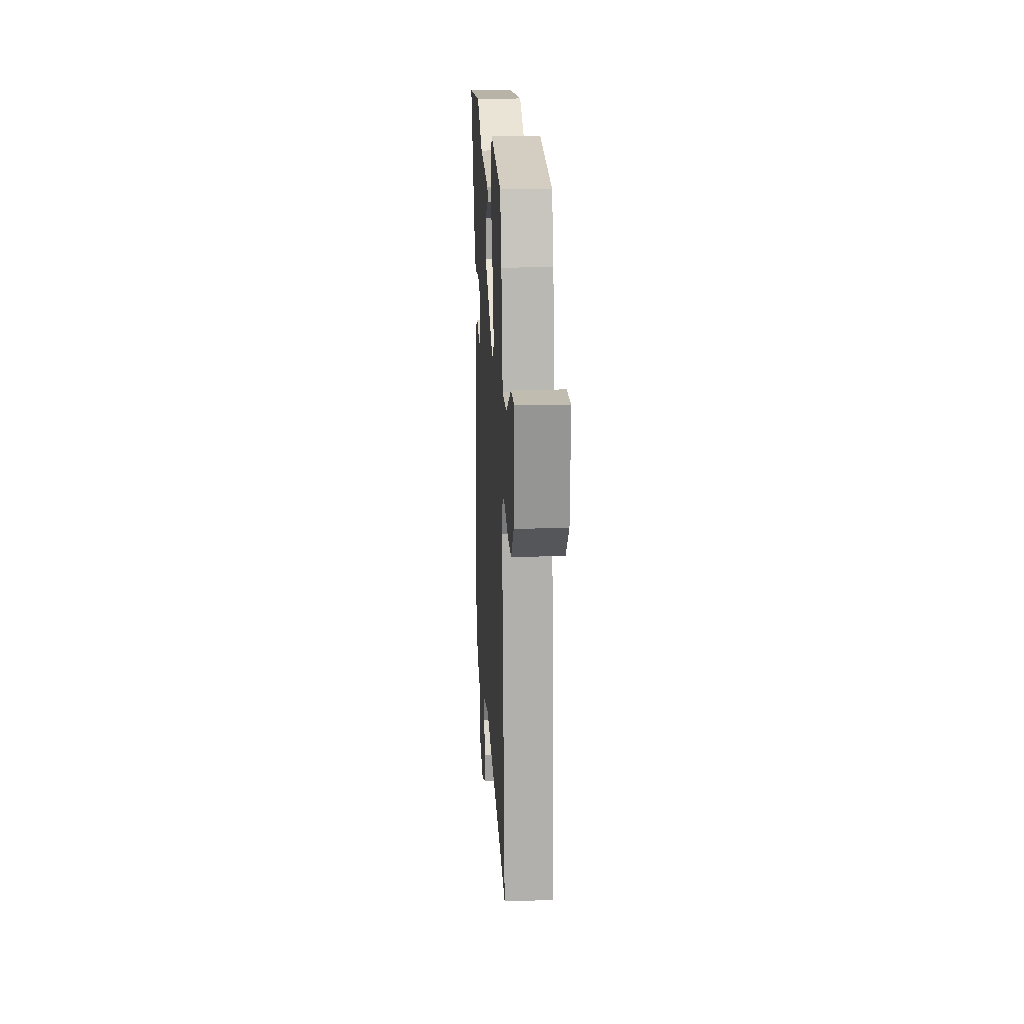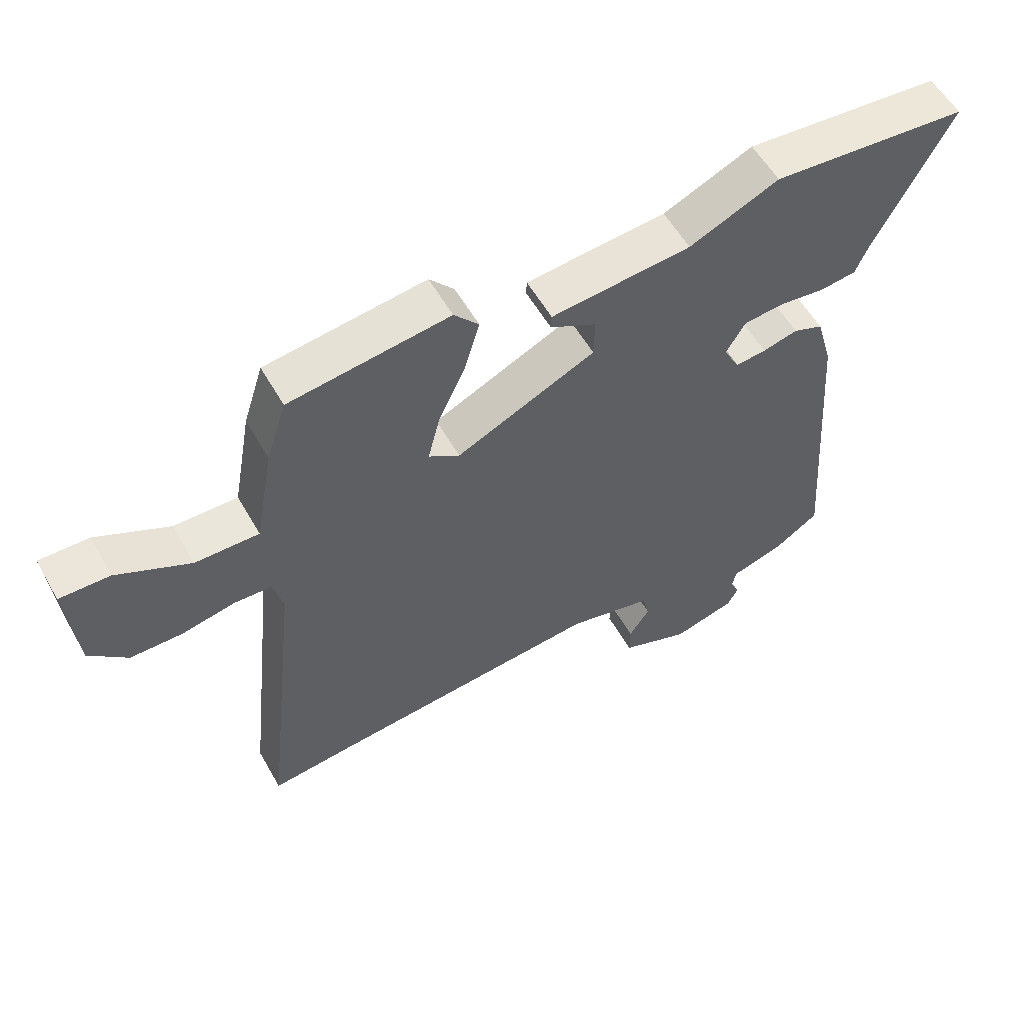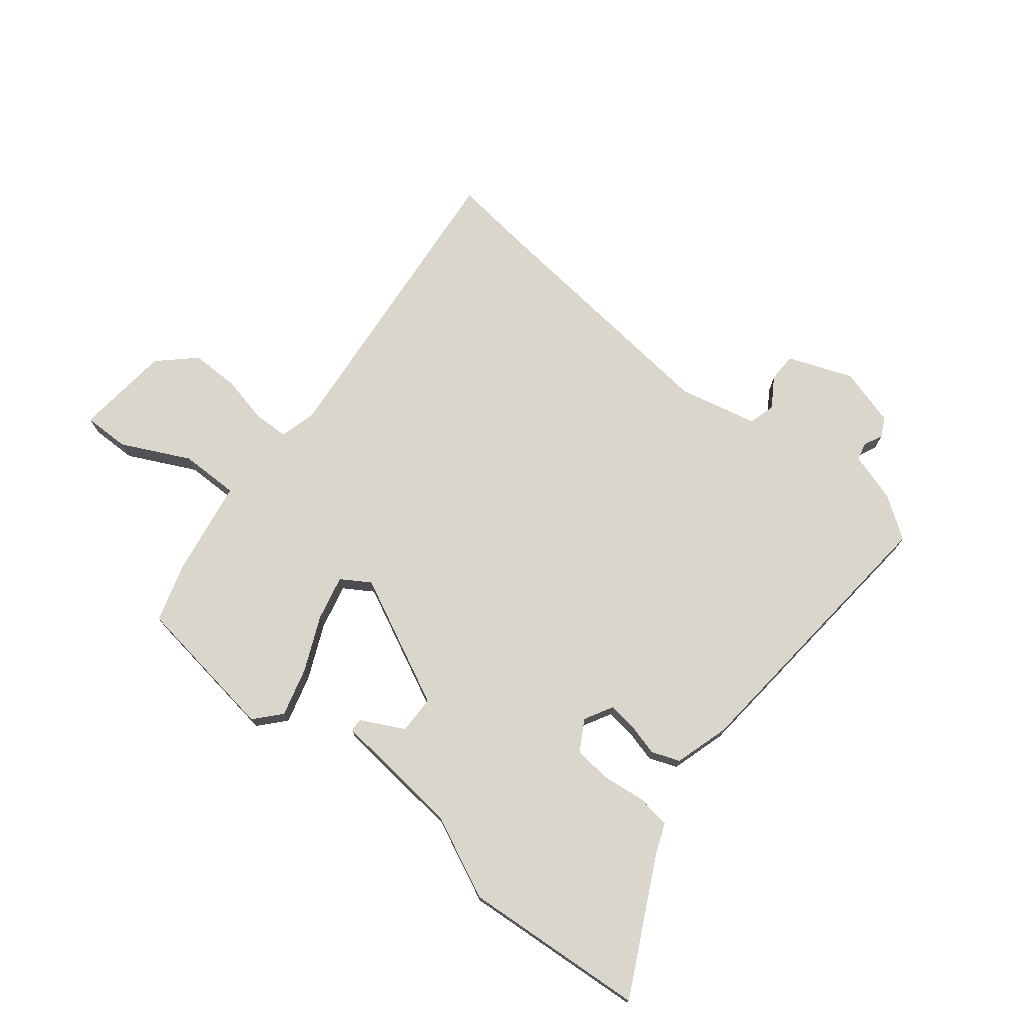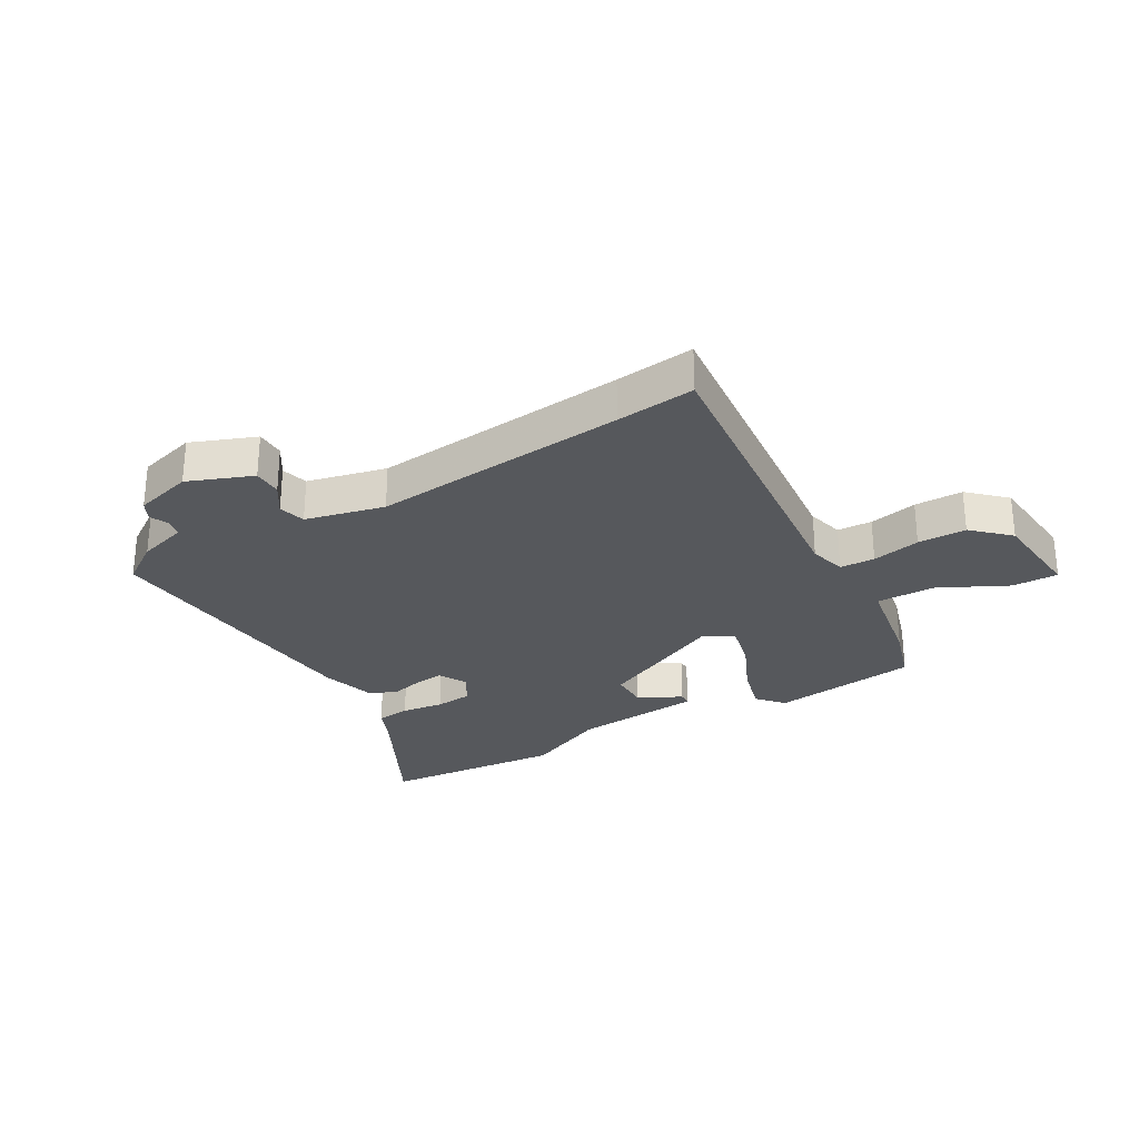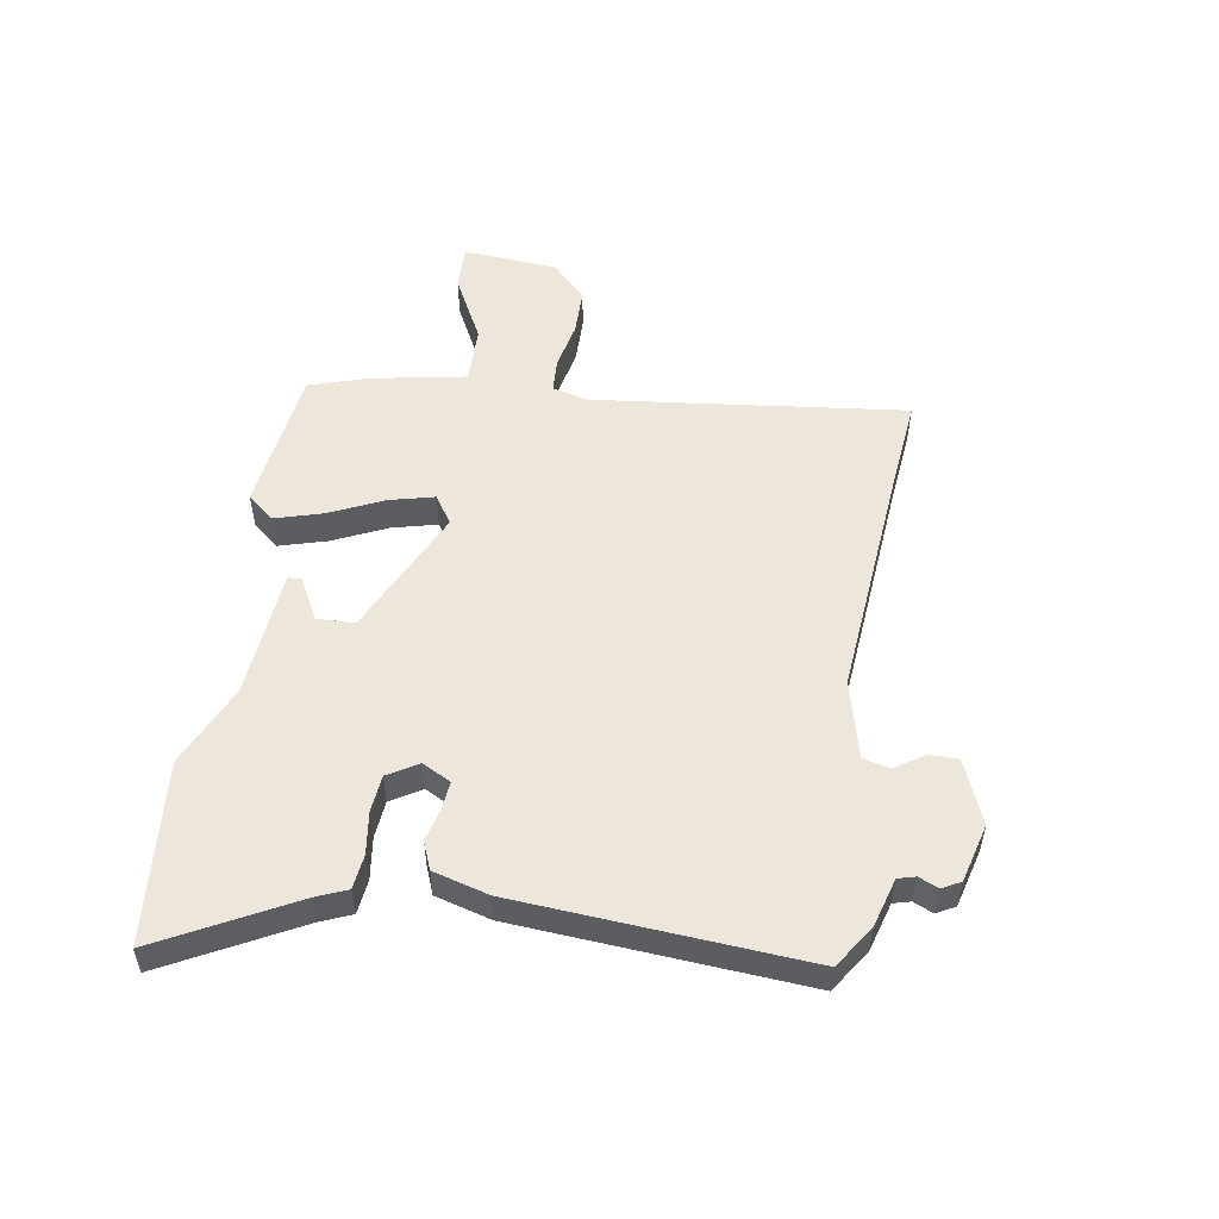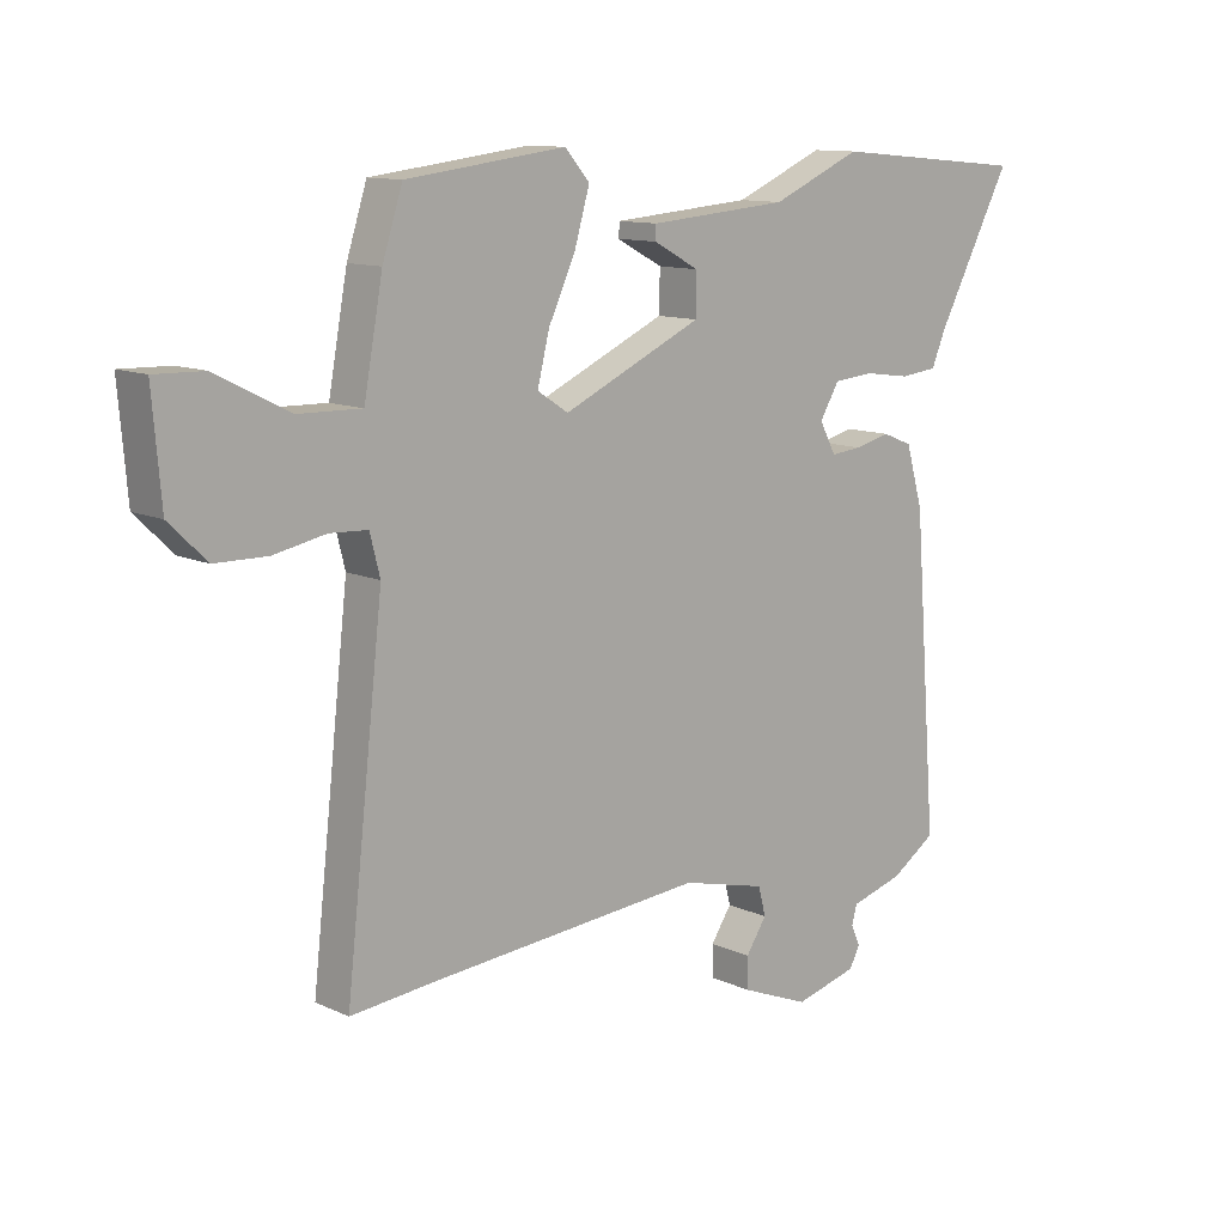
<metadata>
{"format":"obj","ext":"obj","renderer":"f3d","projection":"perspective","resolution":1024,"background":"white","views":[{"elev":18.0,"azim":-93.0,"up":"+Z"},{"elev":56.7,"azim":-29.4,"up":"+Z"},{"elev":73.8,"azim":39.4,"up":"+Y"},{"elev":-28.0,"azim":-149.4,"up":"+Y"},{"elev":52.4,"azim":99.0,"up":"+Y"},{"elev":11.5,"azim":-42.0,"up":"+Z"}]}
</metadata>
<code>
v 0.307 0.07 0.517
v 0.62 0.07 0.489
v 0.501 0.07 0.262
v 0.479 0.07 0.209
v 0.42 0.07 0.202
v 0.347 0.07 0.212
v 0.283 0.07 0.206
v 0.252 0.07 0.154
v 0.278 0.07 0.105
v 0.327 0.07 0.11
v 0.383 0.07 0.124
v 0.431 0.07 0.105
v 0.458 0.07 0.01
v 0.496 0.07 -0.482
v 0.425 0.07 -0.53
v 0.34 0.07 -0.555
v 0.332 0.07 -0.585
v 0.347 0.07 -0.618
v 0.33 0.07 -0.65
v 0.23 0.07 -0.677
v 0.12 0.07 -0.633
v 0.12 0.07 -0.583
v 0.153 0.07 -0.533
v 0.141 0.07 -0.487
v 0.006 0.07 -0.454
v -0.432 0.07 -0.493
v -0.567 0.07 -0.507
v -0.507 0.07 0.029
v -0.523 0.07 0.092
v -0.583 0.07 0.095
v -0.666 0.07 0.078
v -0.749 0.07 0.079
v -0.809 0.07 0.137
v -0.823 0.07 0.301
v -0.744 0.07 0.299
v -0.628 0.07 0.24
v -0.527 0.07 0.238
v -0.497 0.07 0.403
v -0.465 0.07 0.503
v -0.211 0.07 0.535
v -0.172 0.07 0.49
v -0.196 0.07 0.407
v -0.239 0.07 0.314
v -0.258 0.07 0.237
v -0.209 0.07 0.205
v 0.013 0.07 0.308
v 0.014 0.07 0.373
v -0.059 0.07 0.412
v -0.058 0.07 0.435
v 0.165 0.07 0.454
v 0.307 0 0.517
v 0.62 0 0.489
v 0.501 0 0.262
v 0.479 0 0.209
v 0.42 0 0.202
v 0.347 0 0.212
v 0.283 0 0.206
v 0.252 0 0.154
v 0.278 0 0.105
v 0.327 0 0.11
v 0.383 0 0.124
v 0.431 0 0.105
v 0.458 0 0.01
v 0.496 0 -0.482
v 0.425 0 -0.53
v 0.34 0 -0.555
v 0.332 0 -0.585
v 0.347 0 -0.618
v 0.33 0 -0.65
v 0.23 0 -0.677
v 0.12 0 -0.633
v 0.12 0 -0.583
v 0.153 0 -0.533
v 0.141 0 -0.487
v 0.006 0 -0.454
v -0.432 0 -0.493
v -0.567 0 -0.507
v -0.507 0 0.029
v -0.523 0 0.092
v -0.583 0 0.095
v -0.666 0 0.078
v -0.749 0 0.079
v -0.809 0 0.137
v -0.823 0 0.301
v -0.744 0 0.299
v -0.628 0 0.24
v -0.527 0 0.238
v -0.497 0 0.403
v -0.465 0 0.503
v -0.211 0 0.535
v -0.172 0 0.49
v -0.196 0 0.407
v -0.239 0 0.314
v -0.258 0 0.237
v -0.209 0 0.205
v 0.013 0 0.308
v 0.014 0 0.373
v -0.059 0 0.412
v -0.058 0 0.435
v 0.165 0 0.454
f 47 48 49 50
f 46 47 50 1
f 40 41 42 43
f 40 43 44
f 37 38 39 40
f 37 40 44
f 33 34 35 36
f 33 36 37
f 30 31 32 33
f 29 30 33 37
f 28 29 37 44
f 26 27 28 44
f 20 21 22 23
f 20 23 24
f 17 18 19 20
f 16 17 20 24
f 15 16 24
f 14 15 24 25
f 10 11 12 13
f 9 10 13 14
f 8 9 14 25
f 3 4 5 6
f 3 6 7
f 46 1 2 3
f 45 46 3 7
f 26 44 45
f 8 25 26 45
f 7 8 45
f 100 99 98 97
f 51 100 97 96
f 93 92 91 90
f 94 93 90
f 90 89 88 87
f 94 90 87
f 86 85 84 83
f 87 86 83
f 83 82 81 80
f 87 83 80 79
f 94 87 79 78
f 94 78 77 76
f 73 72 71 70
f 74 73 70
f 70 69 68 67
f 74 70 67 66
f 74 66 65
f 75 74 65 64
f 63 62 61 60
f 64 63 60 59
f 75 64 59 58
f 56 55 54 53
f 57 56 53
f 53 52 51 96
f 57 53 96 95
f 95 94 76
f 95 76 75 58
f 95 58 57
f 1 51 52 2
f 2 52 53 3
f 3 53 54 4
f 4 54 55 5
f 5 55 56 6
f 6 56 57 7
f 7 57 58 8
f 8 58 59 9
f 9 59 60 10
f 10 60 61 11
f 11 61 62 12
f 12 62 63 13
f 13 63 64 14
f 14 64 65 15
f 15 65 66 16
f 16 66 67 17
f 17 67 68 18
f 18 68 69 19
f 19 69 70 20
f 20 70 71 21
f 21 71 72 22
f 22 72 73 23
f 23 73 74 24
f 24 74 75 25
f 25 75 76 26
f 26 76 77 27
f 27 77 78 28
f 28 78 79 29
f 29 79 80 30
f 30 80 81 31
f 31 81 82 32
f 32 82 83 33
f 33 83 84 34
f 34 84 85 35
f 35 85 86 36
f 36 86 87 37
f 37 87 88 38
f 38 88 89 39
f 39 89 90 40
f 40 90 91 41
f 41 91 92 42
f 42 92 93 43
f 43 93 94 44
f 44 94 95 45
f 45 95 96 46
f 46 96 97 47
f 47 97 98 48
f 48 98 99 49
f 49 99 100 50
f 50 100 51 1

</code>
